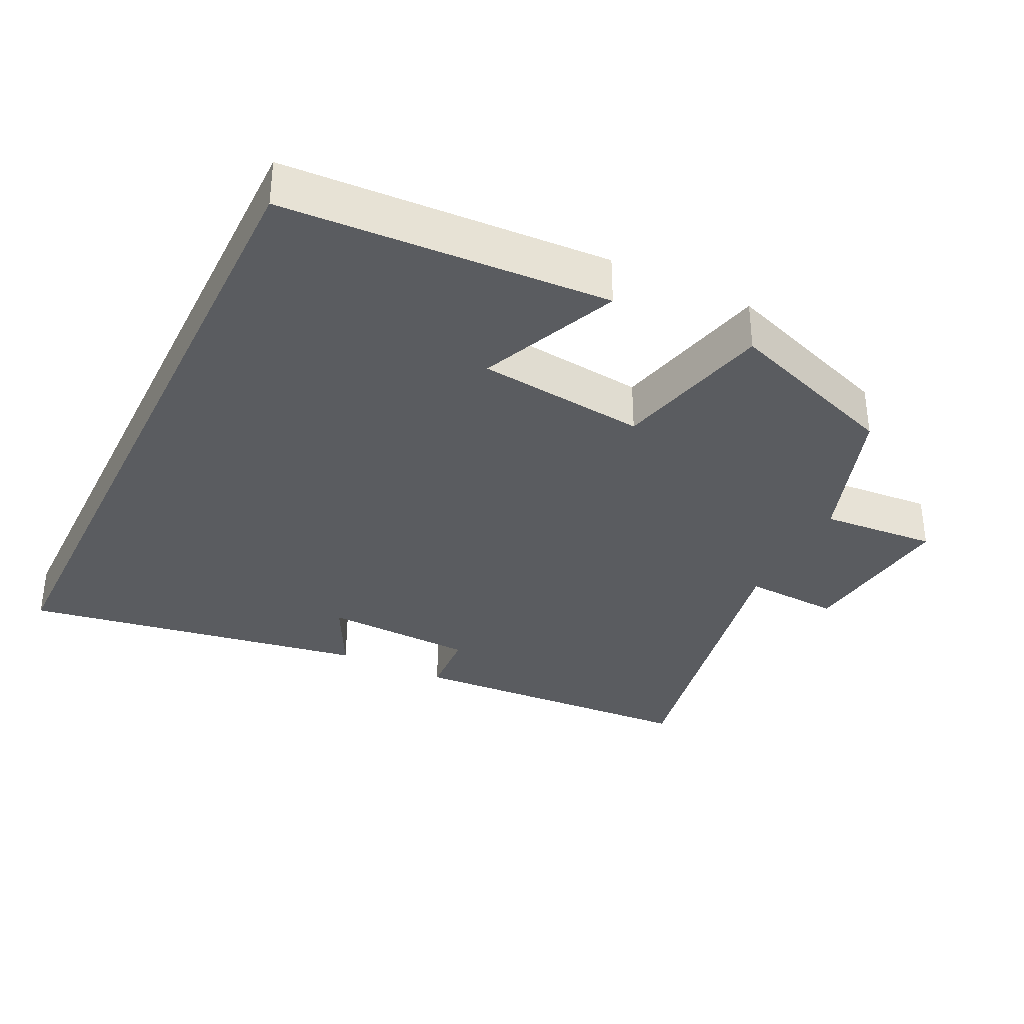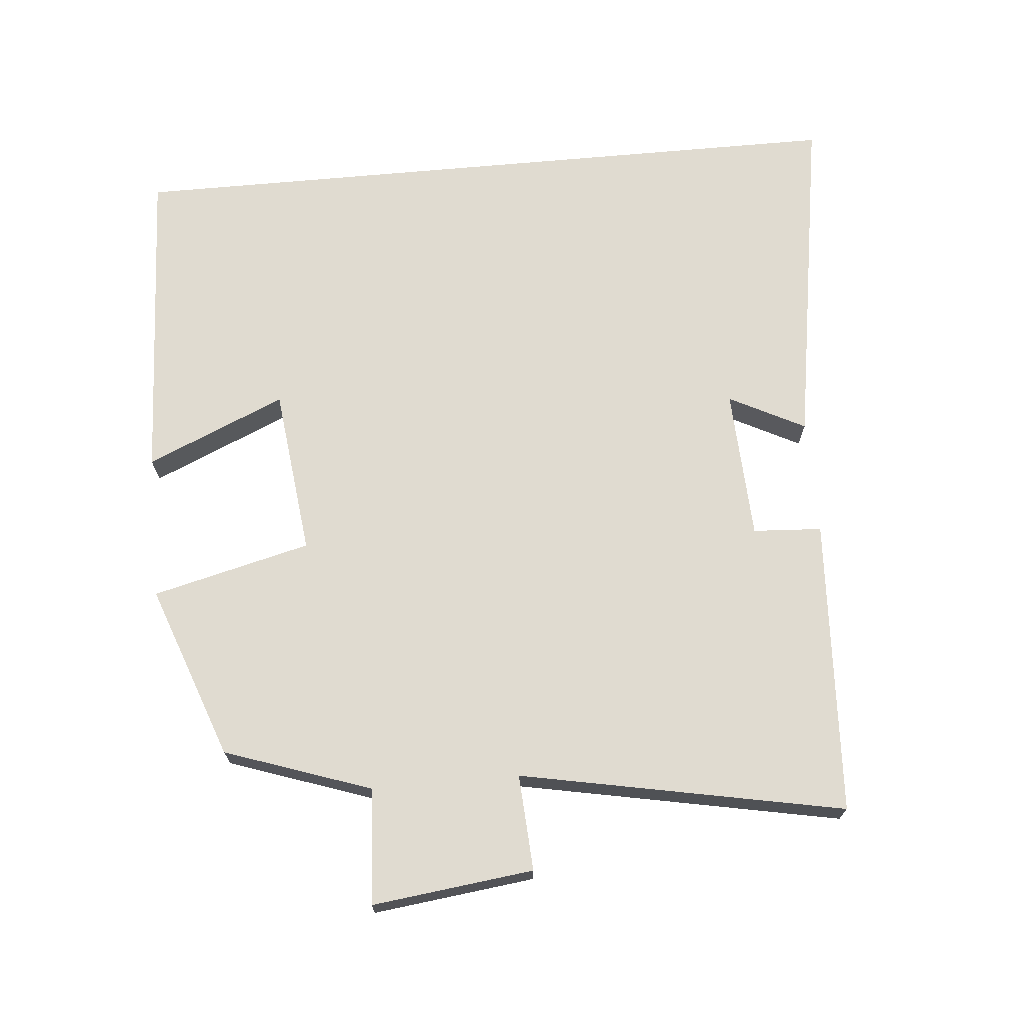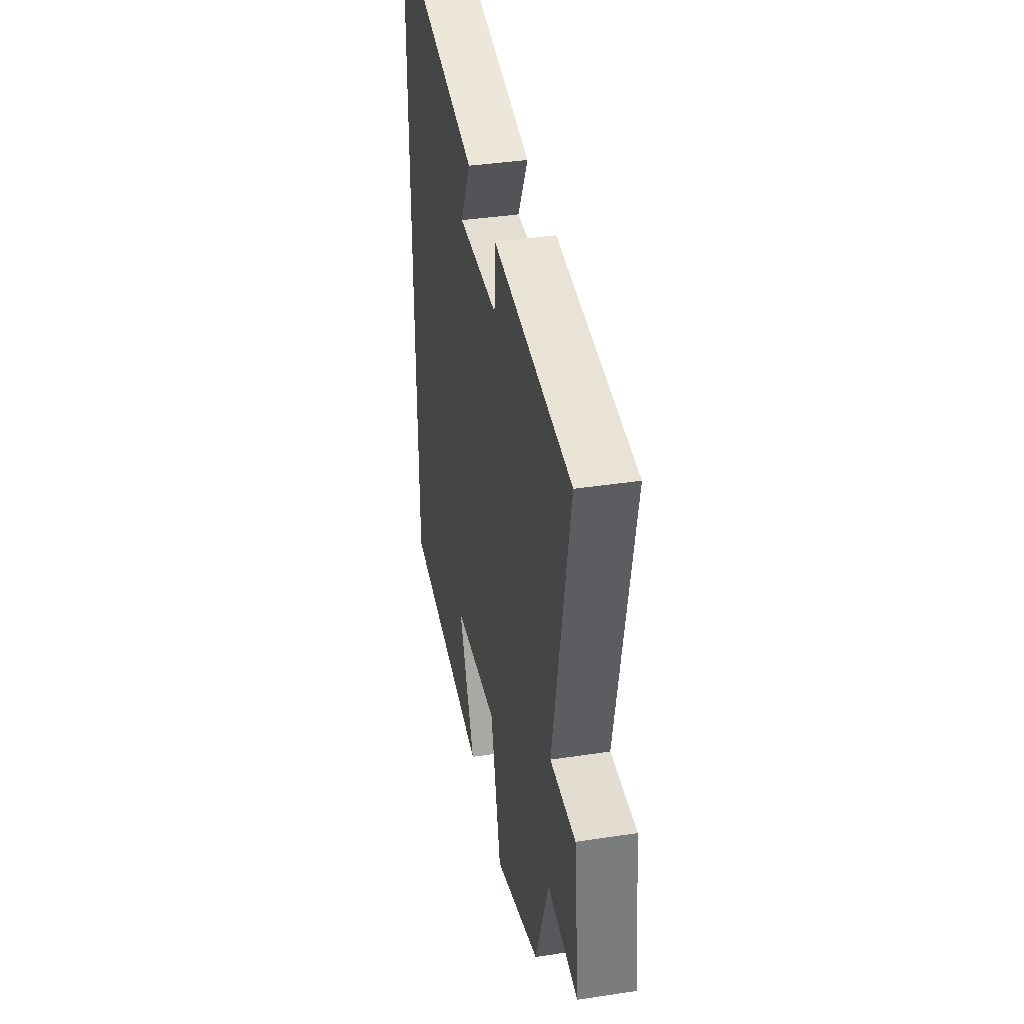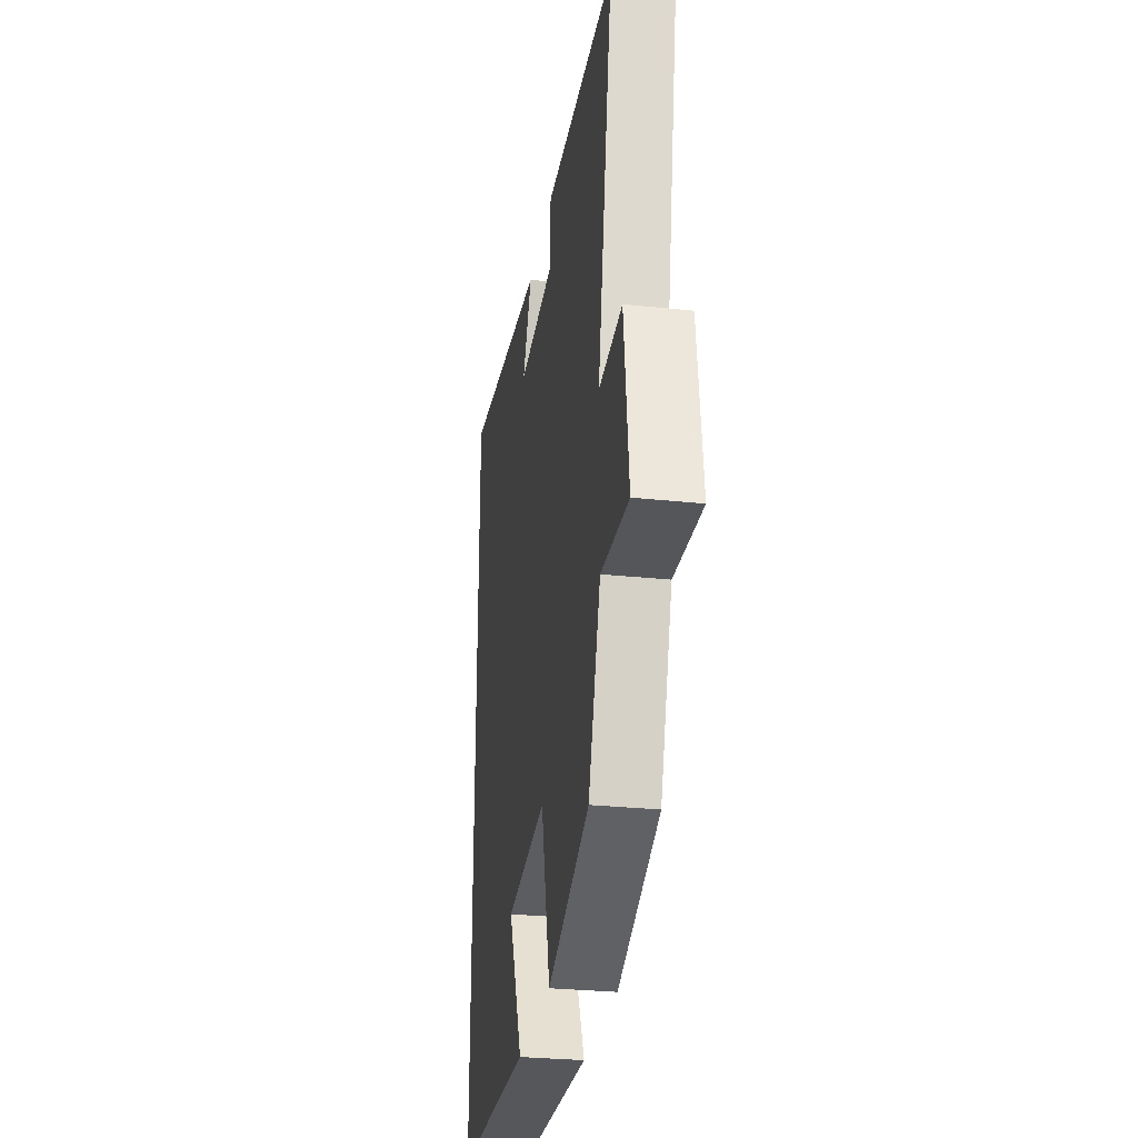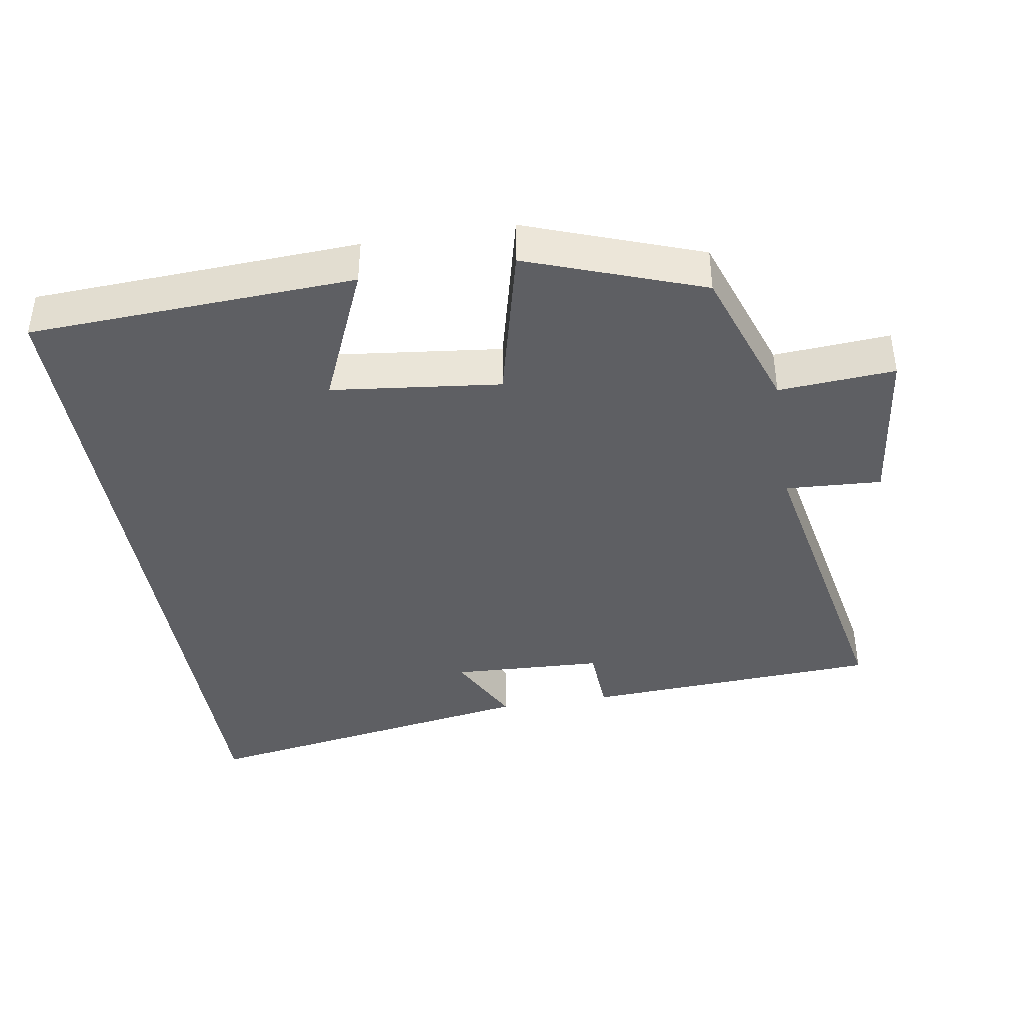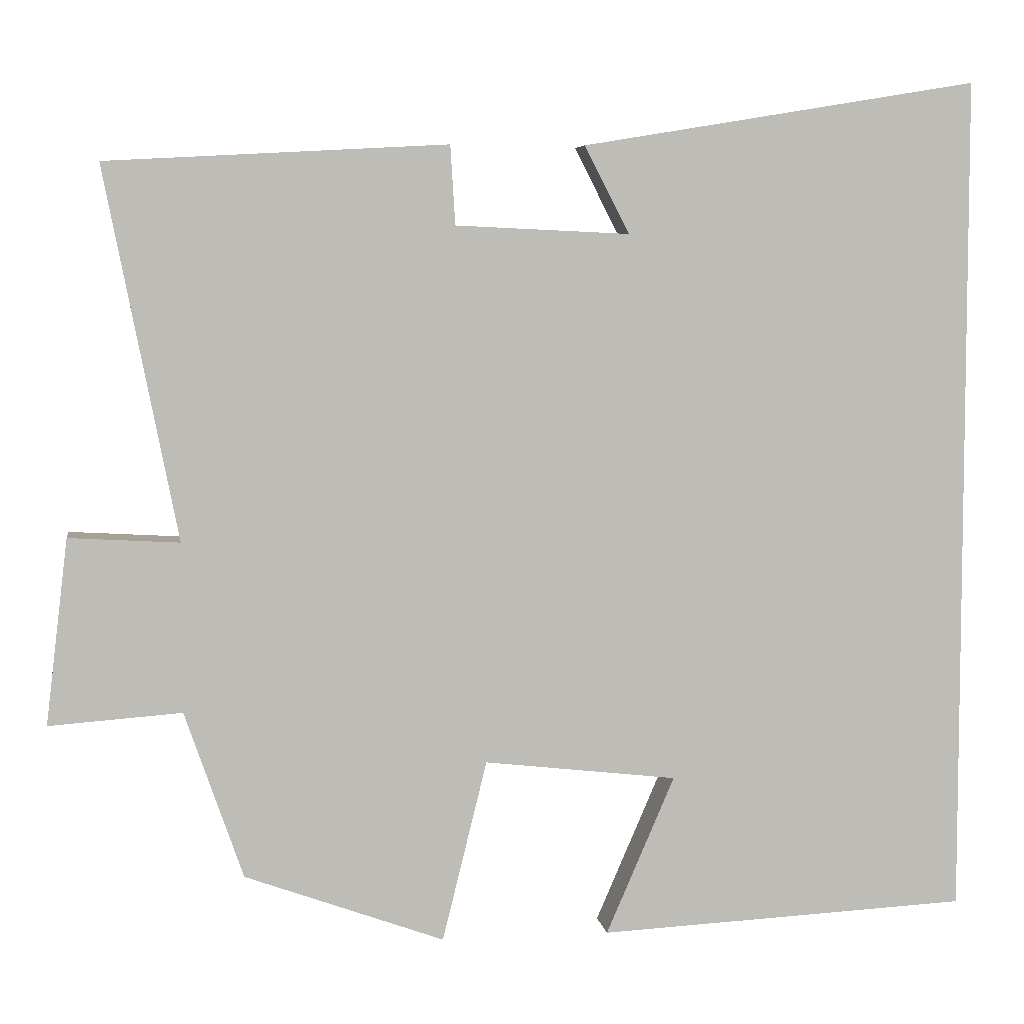
<metadata>
{"format":"obj","ext":"obj","renderer":"f3d","projection":"perspective","resolution":1024,"background":"white","views":[{"elev":-34.3,"azim":154.0,"up":"+Y"},{"elev":69.9,"azim":-95.2,"up":"+Y"},{"elev":38.8,"azim":-100.8,"up":"+Z"},{"elev":-29.3,"azim":-98.9,"up":"+Z"},{"elev":-40.5,"azim":-170.7,"up":"+Y"},{"elev":5.8,"azim":-8.6,"up":"+Z"}]}
</metadata>
<code>
v 0.5 0.07 0.582
v 0.5 0.07 -0.477
v 0.035 0.07 -0.5
v 0.121 0.07 -0.301
v -0.121 0.07 -0.273
v -0.177 0.07 -0.5
v -0.427 0.07 -0.409
v -0.5 0.07 -0.199
v -0.666 0.07 -0.211
v -0.638 0.07 0.021
v -0.5 0.07 0.013
v -0.591 0.07 0.477
v -0.165 0.07 0.5
v -0.159 0.07 0.401
v 0.059 0.07 0.391
v 0.003 0.07 0.5
v 0.5 0 0.582
v 0.5 0 -0.477
v 0.035 0 -0.5
v 0.121 0 -0.301
v -0.121 0 -0.273
v -0.177 0 -0.5
v -0.427 0 -0.409
v -0.5 0 -0.199
v -0.666 0 -0.211
v -0.638 0 0.021
v -0.5 0 0.013
v -0.591 0 0.477
v -0.165 0 0.5
v -0.159 0 0.401
v 0.059 0 0.391
v 0.003 0 0.5
f 15 16 1
f 11 12 13 14
f 11 14 15
f 8 9 10 11
f 7 8 11
f 6 7 11
f 5 6 11
f 11 15 1
f 5 11 1
f 4 5 1
f 2 3 4
f 1 2 4
f 17 32 31
f 30 29 28 27
f 31 30 27
f 27 26 25 24
f 27 24 23
f 27 23 22
f 27 22 21
f 17 31 27
f 17 27 21
f 17 21 20
f 20 19 18
f 20 18 17
f 1 17 18 2
f 2 18 19 3
f 3 19 20 4
f 4 20 21 5
f 5 21 22 6
f 6 22 23 7
f 7 23 24 8
f 8 24 25 9
f 9 25 26 10
f 10 26 27 11
f 11 27 28 12
f 12 28 29 13
f 13 29 30 14
f 14 30 31 15
f 15 31 32 16
f 16 32 17 1

</code>
